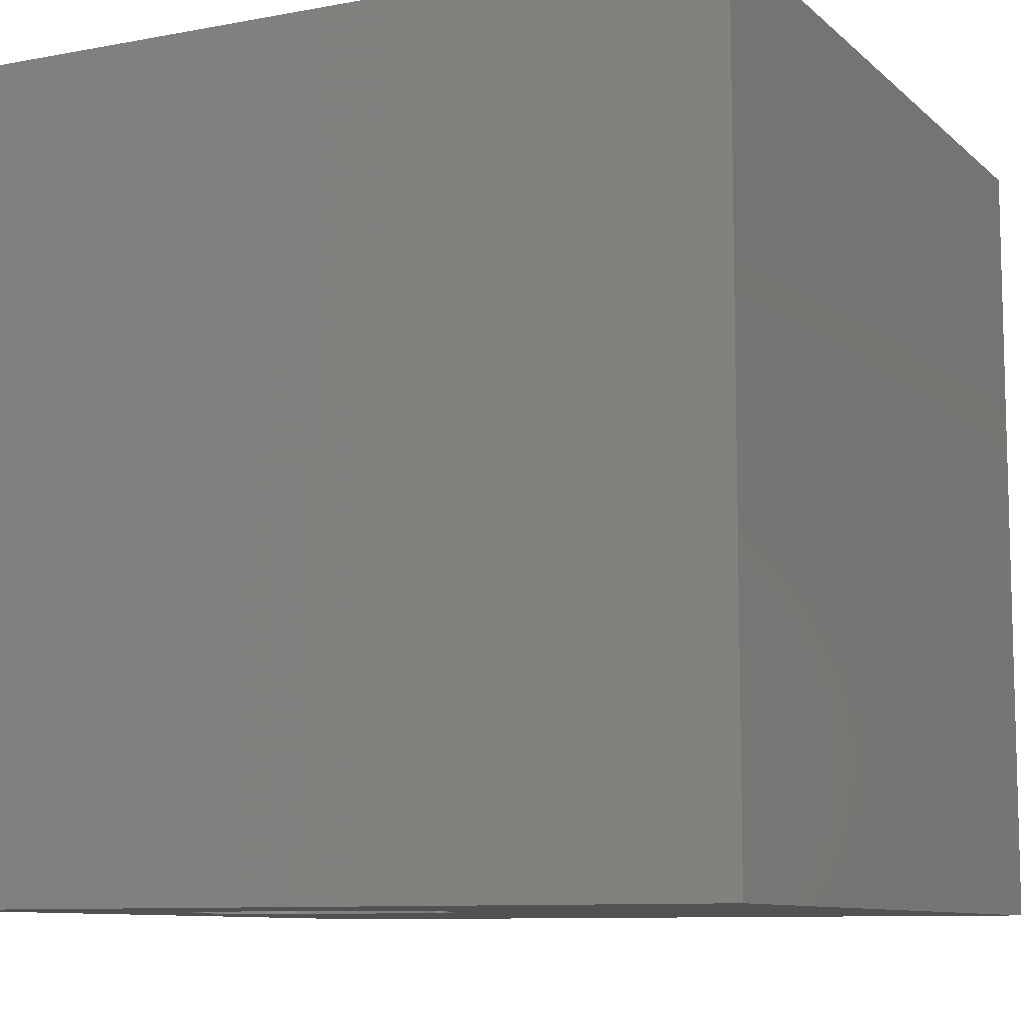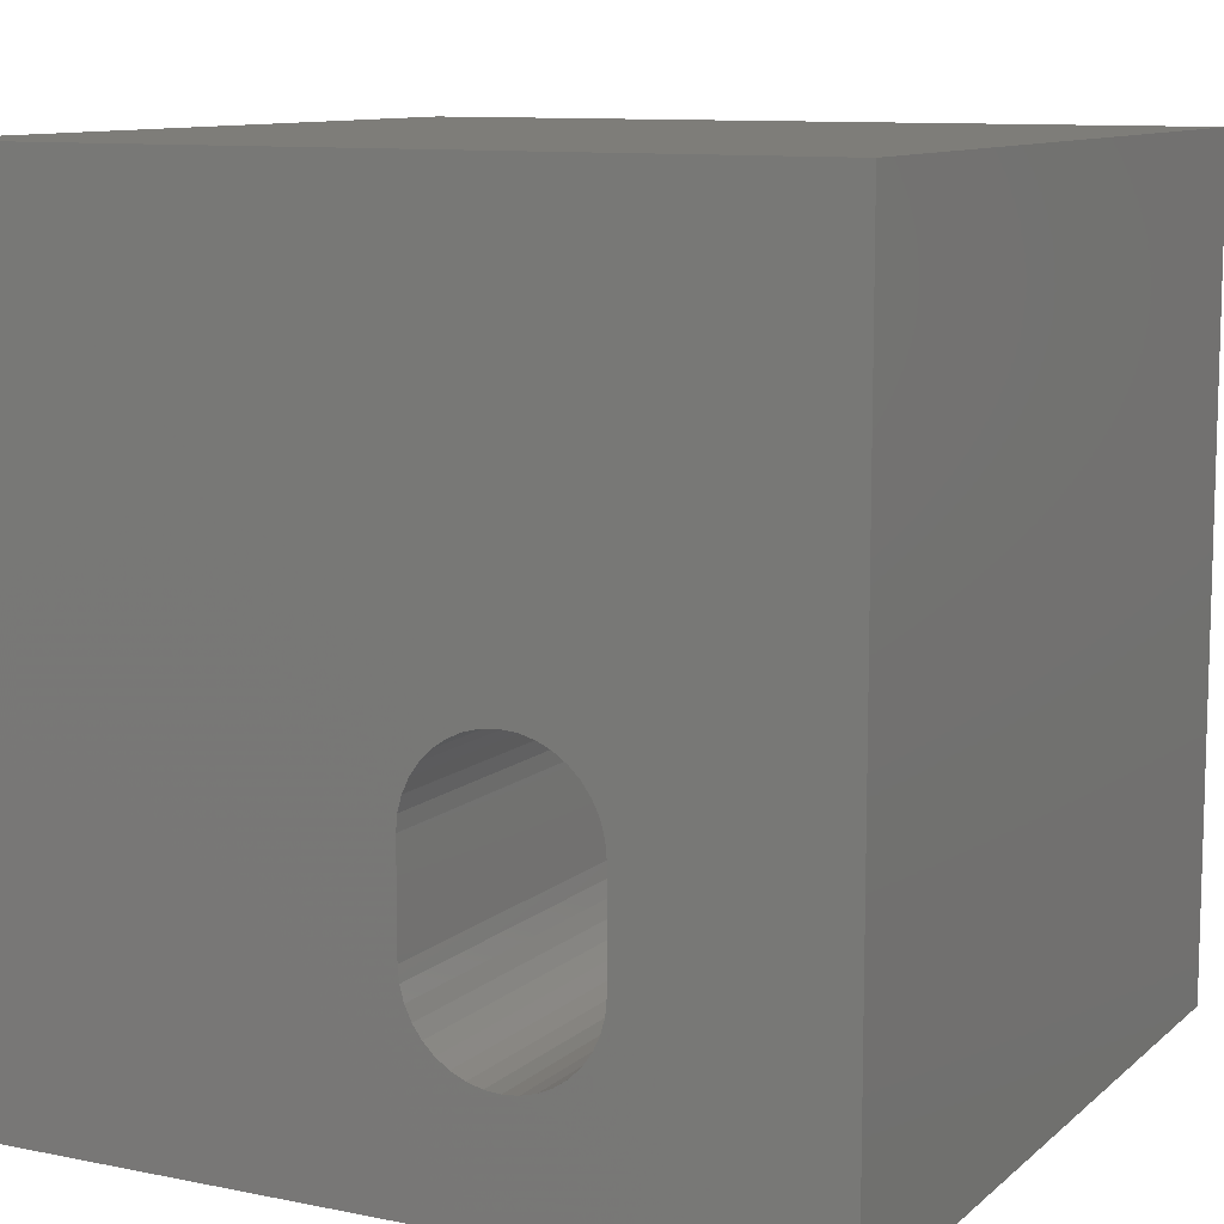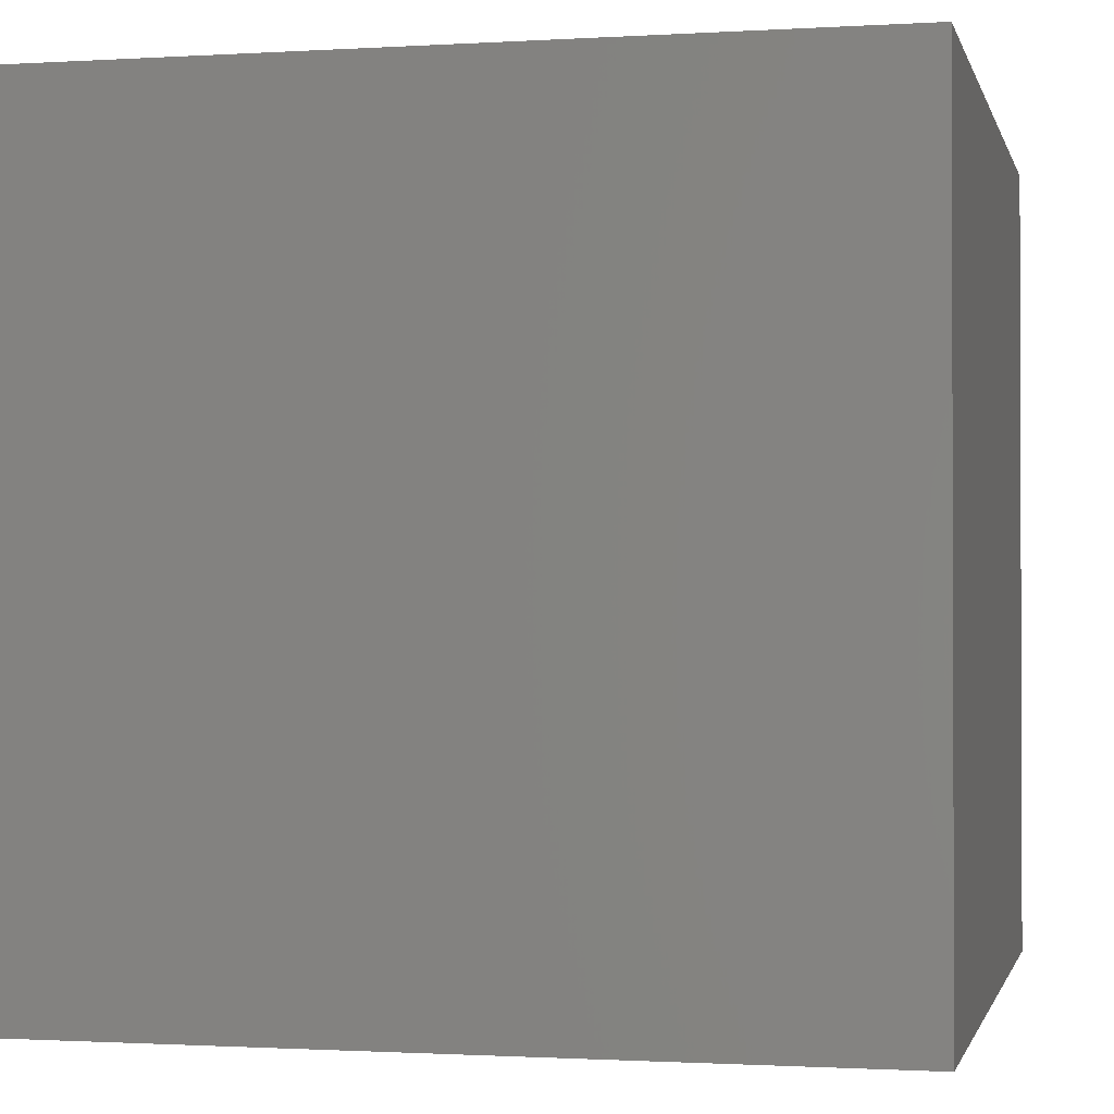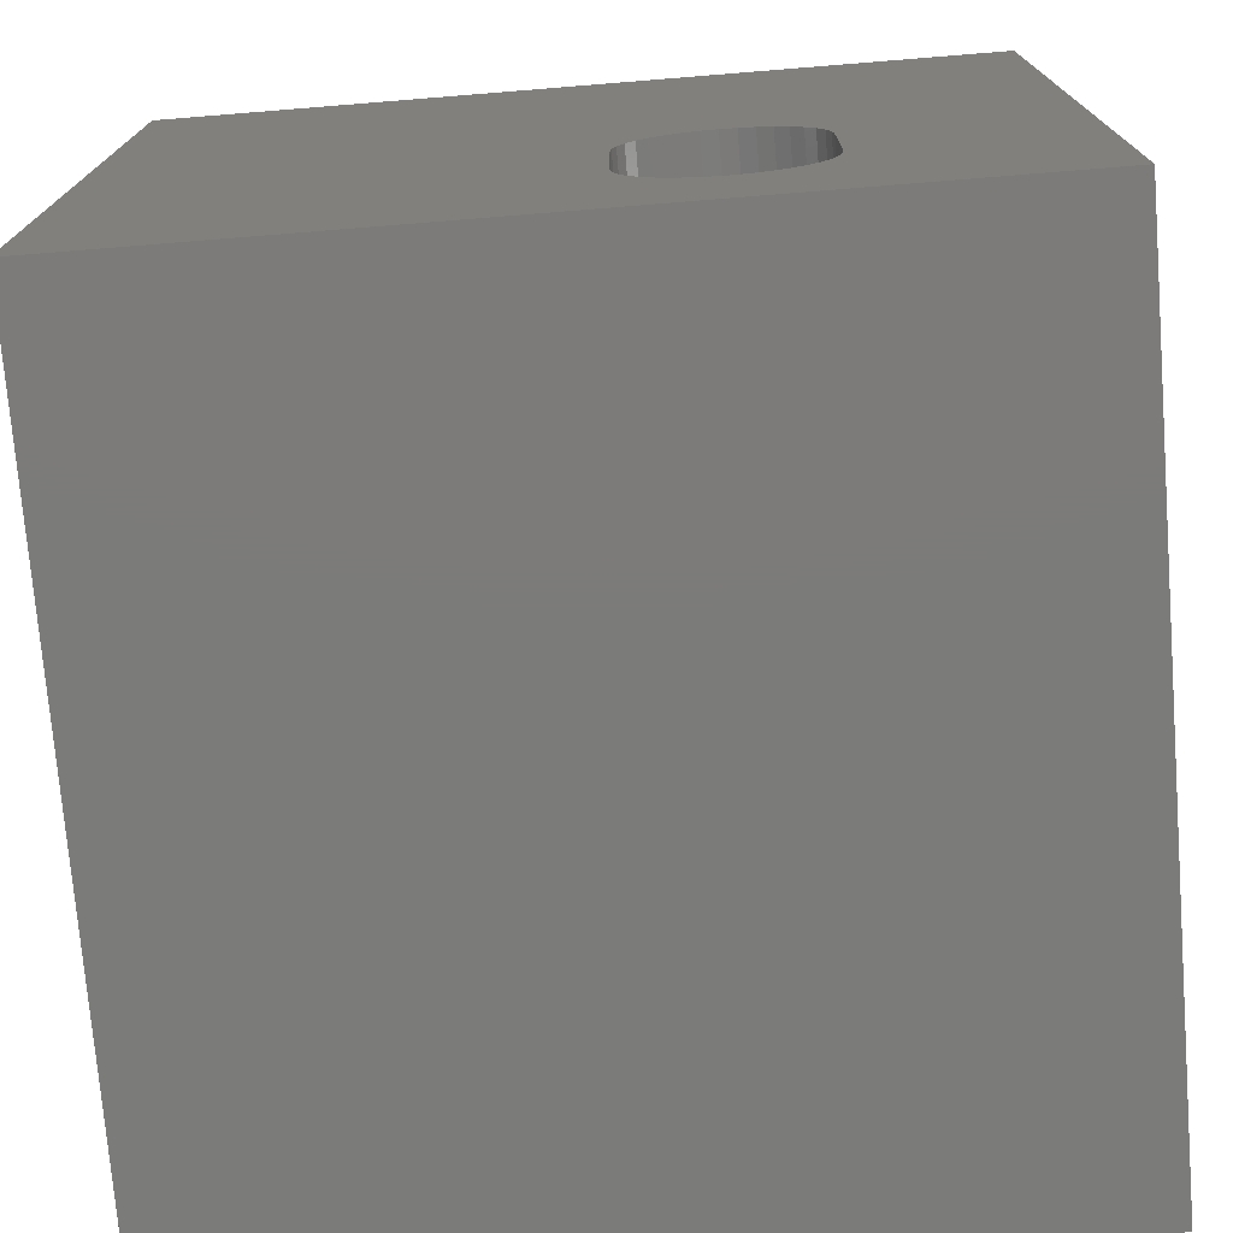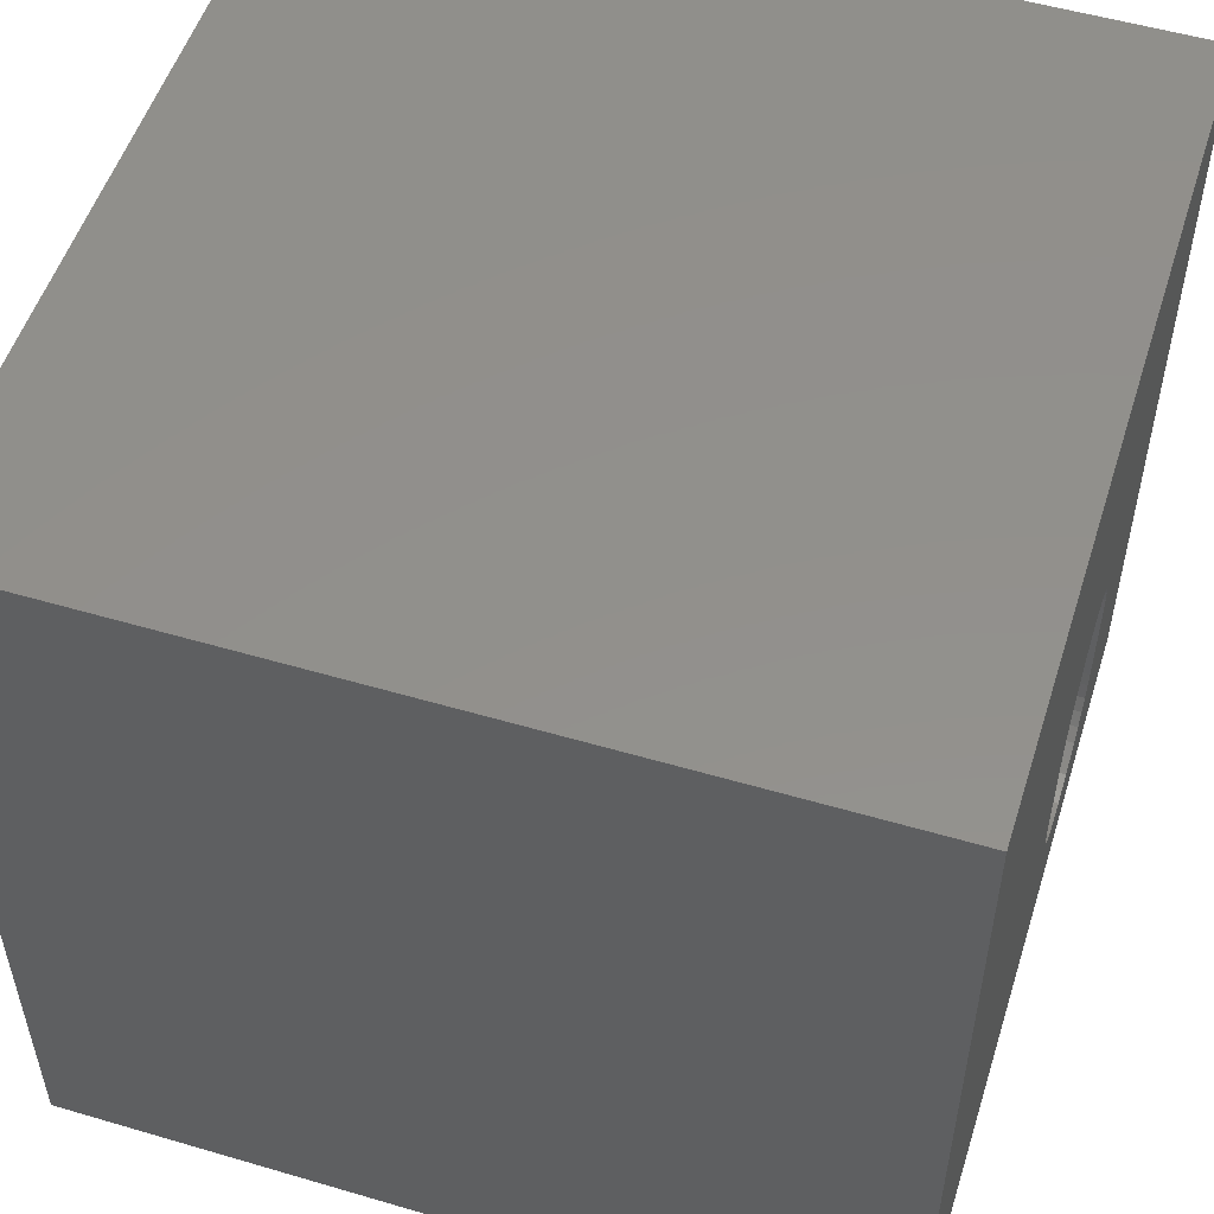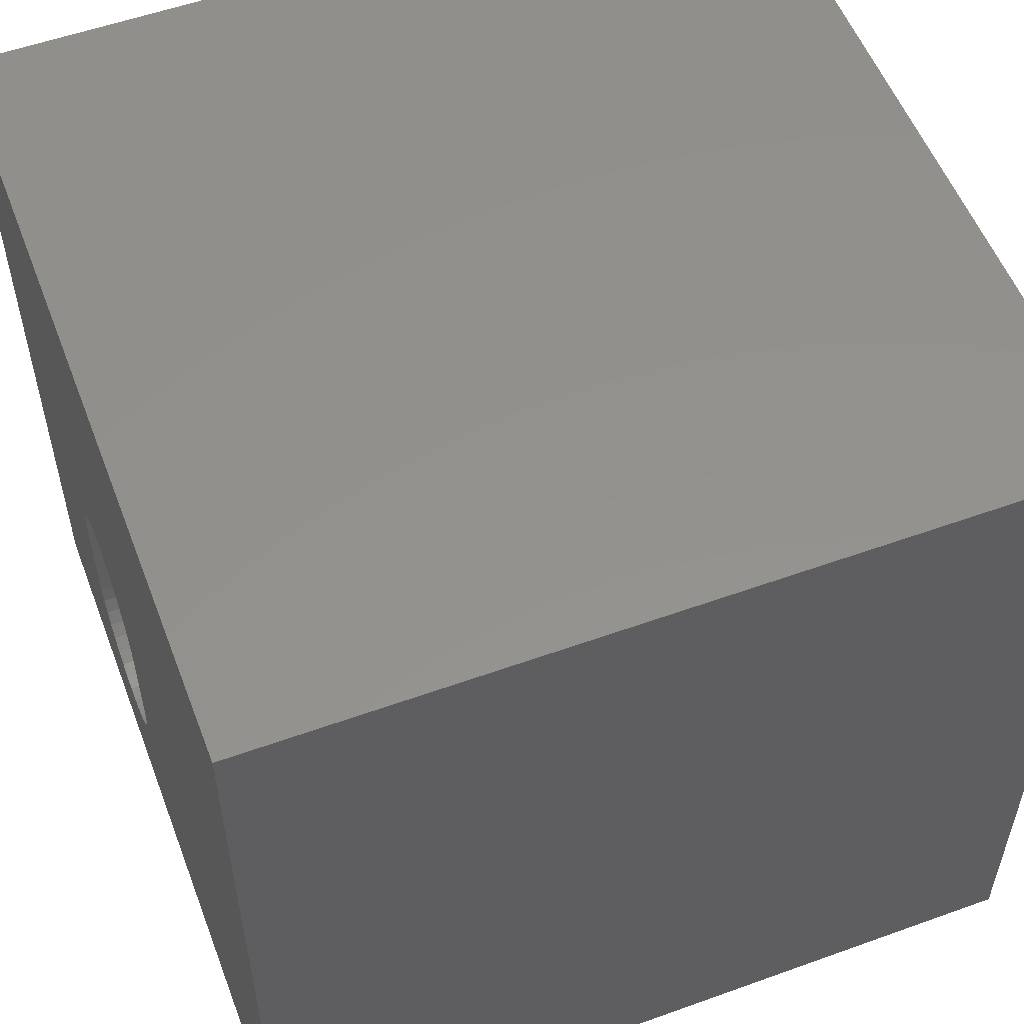
<metadata>
{"format":"stl","ext":"stl","renderer":"f3d","projection":"perspective","resolution":1024,"background":"white","views":[{"elev":-9.4,"azim":116.3,"up":"+Z"},{"elev":10.3,"azim":27.2,"up":"+Y"},{"elev":-1.1,"azim":102.8,"up":"+Z"},{"elev":-74.5,"azim":4.6,"up":"+Y"},{"elev":53.0,"azim":-72.5,"up":"+Y"},{"elev":55.1,"azim":-110.8,"up":"+Y"}]}
</metadata>
<code>
# stl→obj: 84 verts, 168 faces
v 0 10 10
v 0 10 0
v 0 0 10
v 0 0 0
v 10 0 10
v 7.518 2.521 10
v 7.502 2.332 10
v 7.452 2.148 10
v 7.372 1.976 10
v 7.263 1.82 10
v 6.054 1.496 10
v 5.881 1.576 10
v 5.726 1.685 10
v 5.591 1.82 10
v 5.402 4.142 10
v 5.482 4.314 10
v 5.482 1.976 10
v 5.402 2.148 10
v 5.352 2.332 10
v 5.591 4.47 10
v 5.726 4.605 10
v 5.881 4.714 10
v 6.616 4.843 10
v 6.8 4.794 10
v 10 10 10
v 6.973 4.714 10
v 7.128 1.685 10
v 6.973 1.576 10
v 6.8 1.496 10
v 7.128 4.605 10
v 7.263 4.47 10
v 7.372 4.314 10
v 7.452 4.142 10
v 7.502 3.958 10
v 7.518 3.769 10
v 6.616 1.447 10
v 6.427 1.43 10
v 6.237 1.447 10
v 6.054 4.794 10
v 6.237 4.843 10
v 6.427 4.86 10
v 5.336 2.521 10
v 5.336 3.769 10
v 5.352 3.958 10
v 10 10 0
v 10 0 0
v 5.482 1.976 0
v 5.591 1.82 0
v 5.336 2.521 0
v 5.352 2.332 0
v 5.402 2.148 0
v 7.263 1.82 0
v 7.372 1.976 0
v 7.452 2.148 0
v 7.502 2.332 0
v 7.263 4.47 0
v 7.372 4.314 0
v 7.452 4.142 0
v 6.054 4.794 0
v 5.881 4.714 0
v 5.726 1.685 0
v 5.881 1.576 0
v 6.054 1.496 0
v 6.8 1.496 0
v 6.973 1.576 0
v 7.128 1.685 0
v 5.726 4.605 0
v 5.591 4.47 0
v 5.482 4.314 0
v 7.518 2.521 0
v 7.518 3.769 0
v 7.502 3.958 0
v 7.128 4.605 0
v 6.973 4.714 0
v 6.8 4.794 0
v 5.402 4.142 0
v 5.352 3.958 0
v 5.336 3.769 0
v 6.237 1.447 0
v 6.427 1.43 0
v 6.616 1.447 0
v 6.616 4.843 0
v 6.427 4.86 0
v 6.237 4.843 0
f 1 2 3
f 3 2 4
f 5 6 7
f 7 8 5
f 5 8 9
f 5 9 10
f 11 12 3
f 3 12 13
f 3 13 14
f 1 15 16
f 14 17 3
f 3 17 18
f 3 18 19
f 16 20 1
f 1 20 21
f 1 21 22
f 23 24 25
f 25 24 26
f 10 27 5
f 5 27 28
f 5 28 29
f 26 30 25
f 25 30 31
f 25 31 32
f 32 33 25
f 25 33 34
f 25 34 5
f 5 34 35
f 5 35 6
f 29 36 5
f 5 36 37
f 5 37 3
f 3 37 38
f 3 38 11
f 22 39 1
f 1 39 40
f 1 40 25
f 25 40 41
f 25 41 23
f 19 42 3
f 3 42 43
f 3 43 1
f 1 43 44
f 1 44 15
f 45 25 46
f 46 25 5
f 4 47 48
f 49 50 4
f 4 50 51
f 4 51 47
f 52 53 46
f 46 53 54
f 46 54 55
f 56 45 57
f 57 45 58
f 59 60 2
f 48 61 4
f 4 61 62
f 4 62 63
f 64 65 46
f 46 65 66
f 46 66 52
f 60 67 2
f 2 67 68
f 2 68 69
f 55 70 46
f 46 70 71
f 46 71 45
f 45 71 72
f 45 72 58
f 56 73 45
f 45 73 74
f 45 74 75
f 69 76 2
f 2 76 77
f 2 77 4
f 4 77 78
f 4 78 49
f 63 79 4
f 4 79 80
f 4 80 46
f 46 80 81
f 46 81 64
f 75 82 45
f 45 82 83
f 45 83 2
f 2 83 84
f 2 84 59
f 25 45 1
f 1 45 2
f 46 5 4
f 4 5 3
f 49 42 19
f 49 19 50
f 50 19 18
f 50 18 51
f 51 18 17
f 51 17 47
f 47 17 14
f 47 14 48
f 48 14 13
f 48 13 61
f 61 13 12
f 61 12 62
f 62 12 11
f 62 11 63
f 63 11 38
f 63 38 79
f 79 38 37
f 79 37 80
f 80 37 36
f 80 36 81
f 81 36 29
f 81 29 64
f 64 29 28
f 64 28 65
f 65 28 27
f 65 27 66
f 66 27 10
f 66 10 52
f 52 10 9
f 52 9 53
f 53 9 8
f 53 8 54
f 54 8 7
f 54 7 55
f 55 7 6
f 55 6 70
f 49 78 42
f 42 78 43
f 71 35 34
f 71 34 72
f 72 34 33
f 72 33 58
f 58 33 32
f 58 32 57
f 57 32 31
f 57 31 56
f 56 31 30
f 56 30 73
f 73 30 26
f 73 26 74
f 74 26 24
f 74 24 75
f 75 24 23
f 75 23 82
f 82 23 41
f 82 41 83
f 83 41 40
f 83 40 84
f 84 40 39
f 84 39 59
f 59 39 22
f 59 22 60
f 60 22 21
f 60 21 67
f 67 21 20
f 67 20 68
f 68 20 16
f 68 16 69
f 69 16 15
f 69 15 76
f 76 15 44
f 76 44 77
f 77 44 43
f 77 43 78
f 71 70 35
f 35 70 6

</code>
